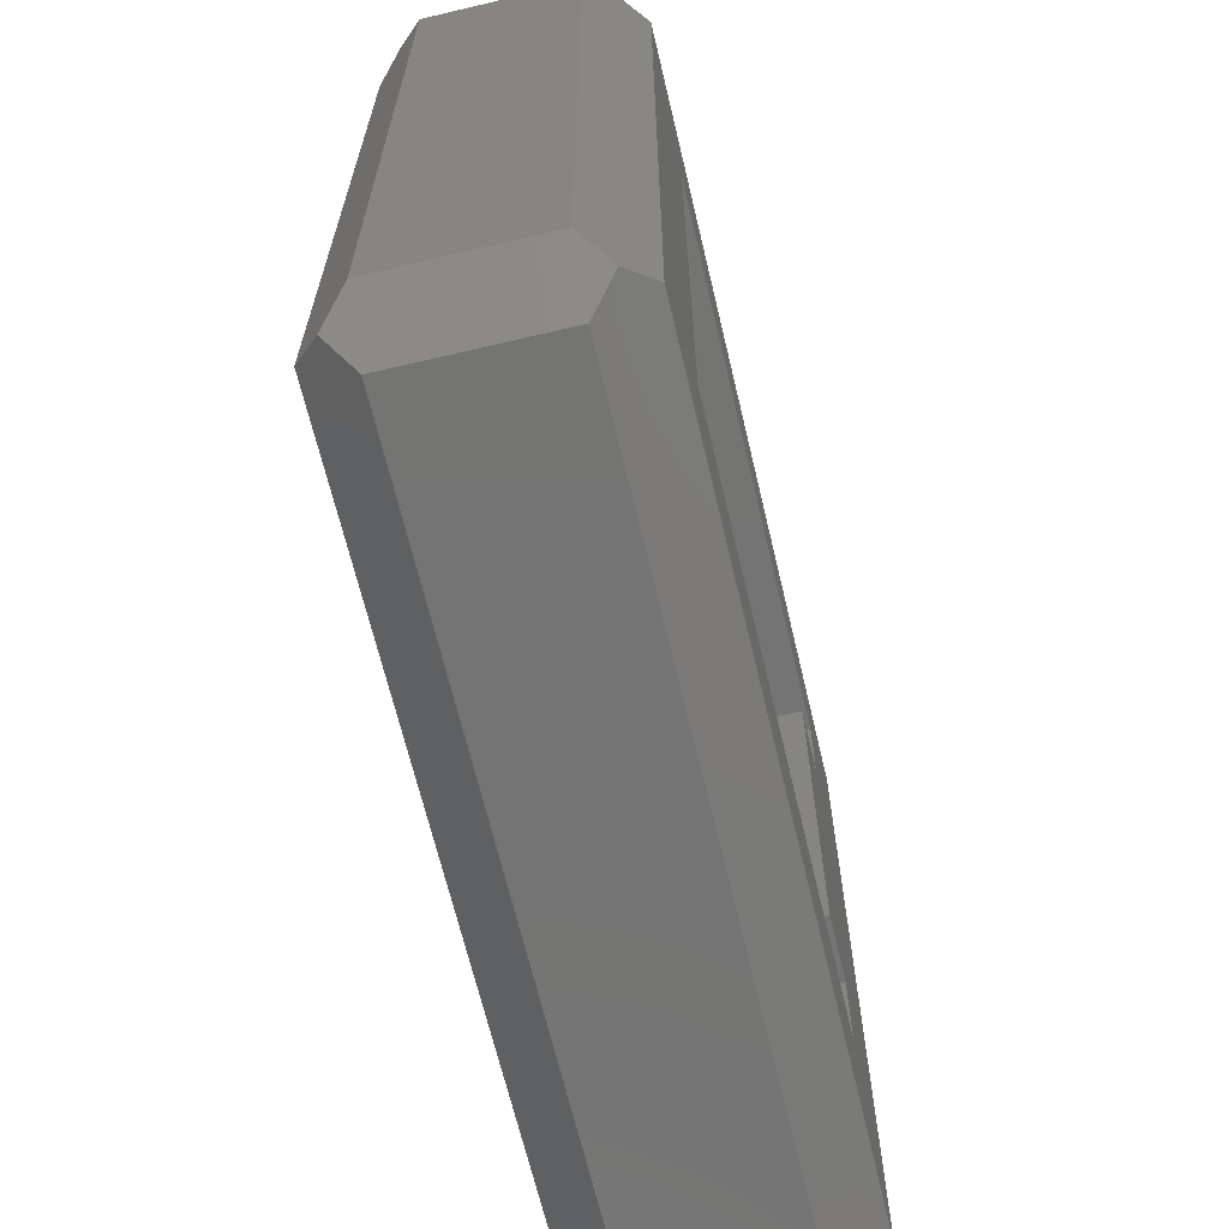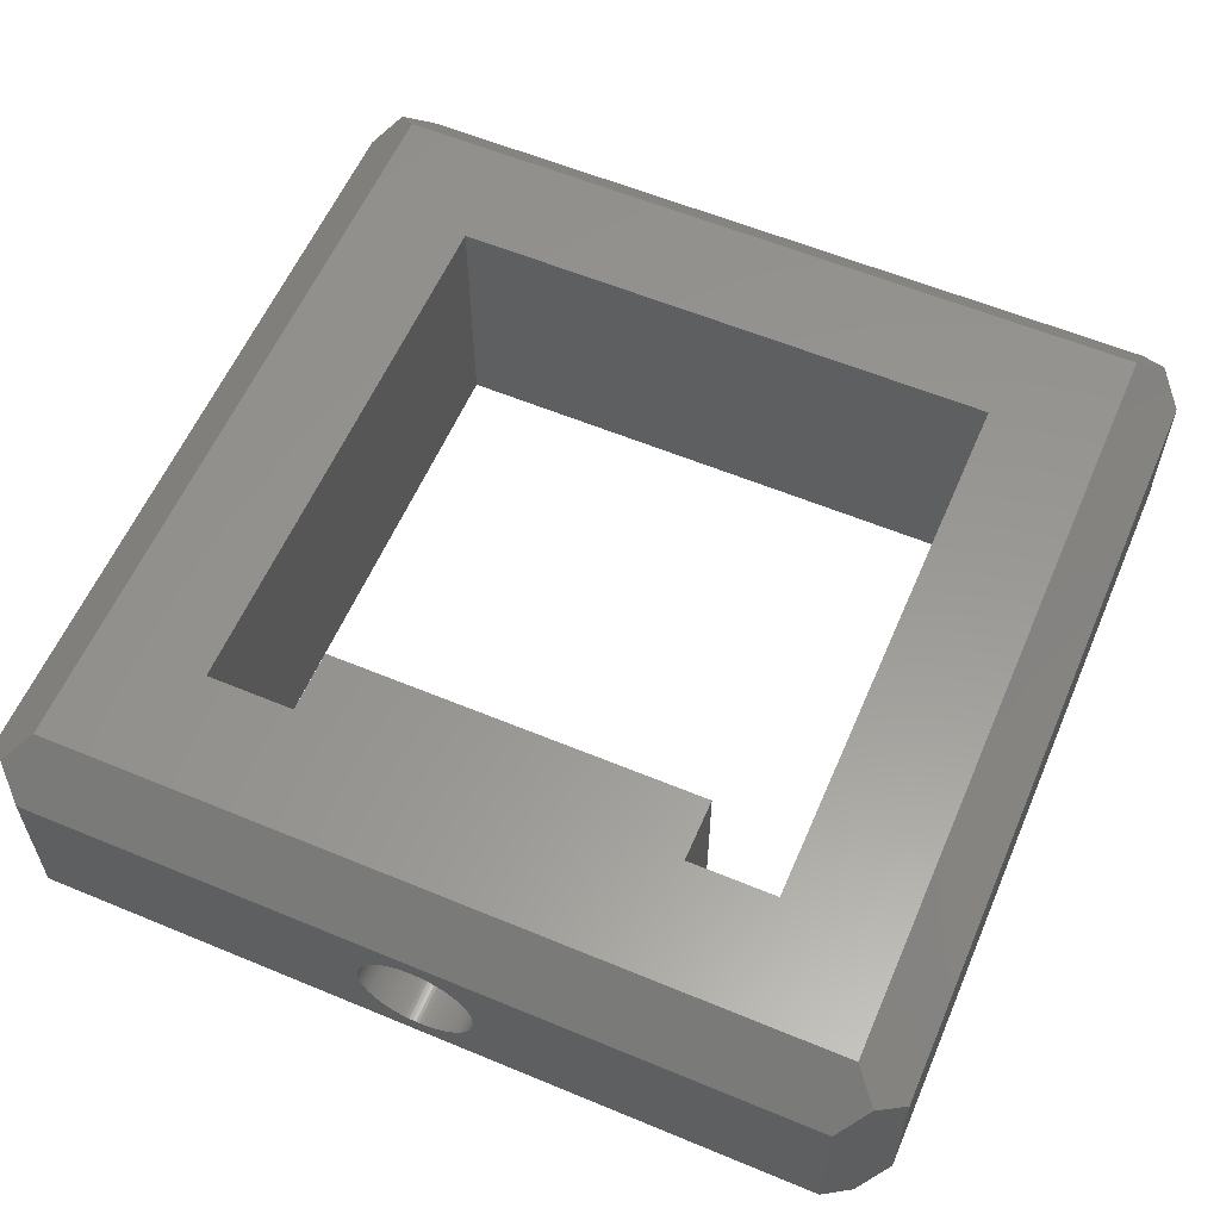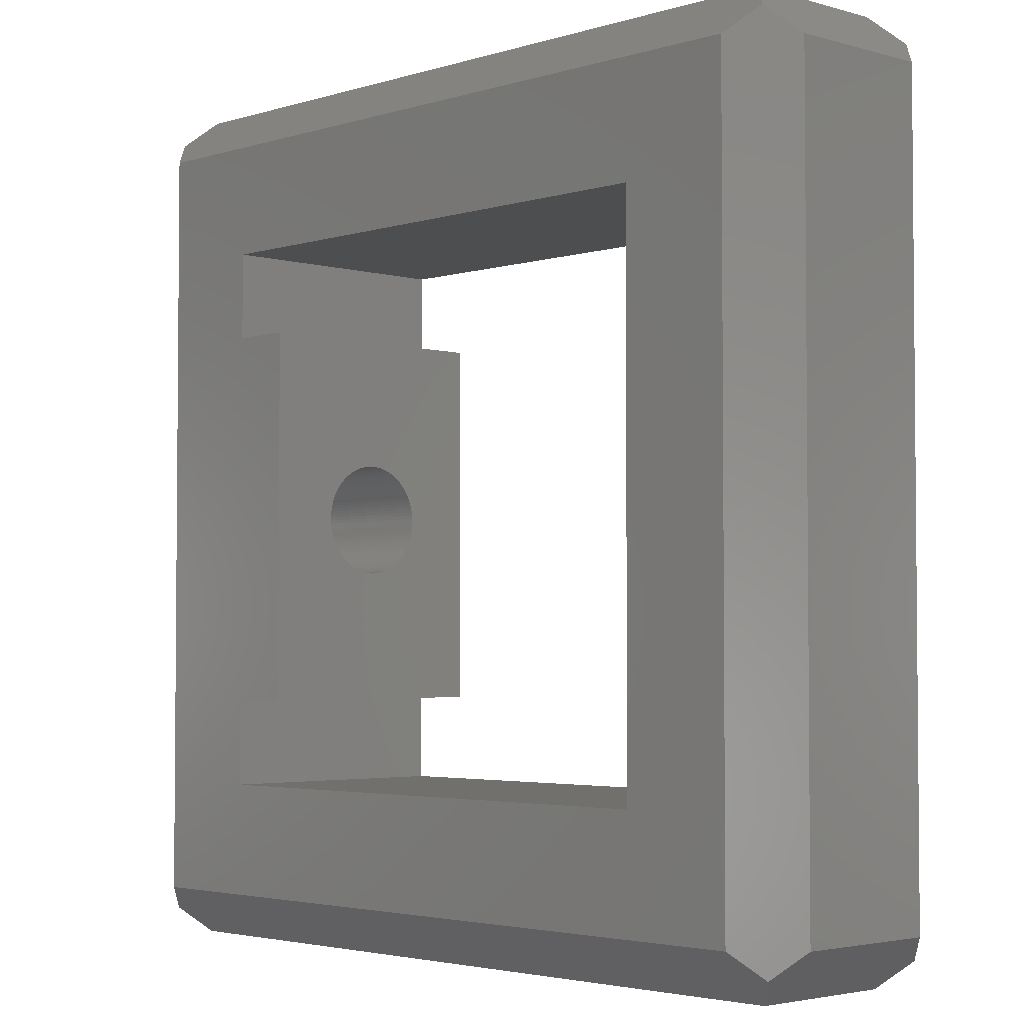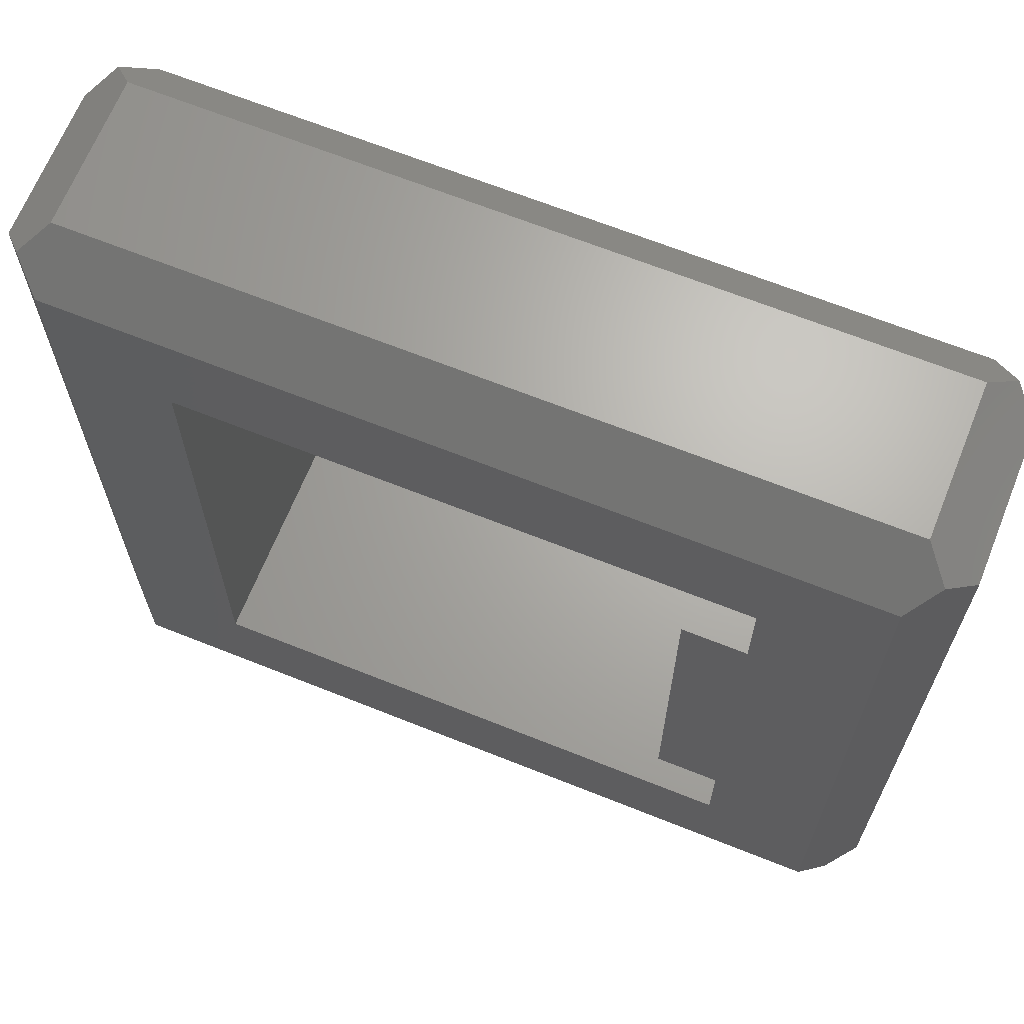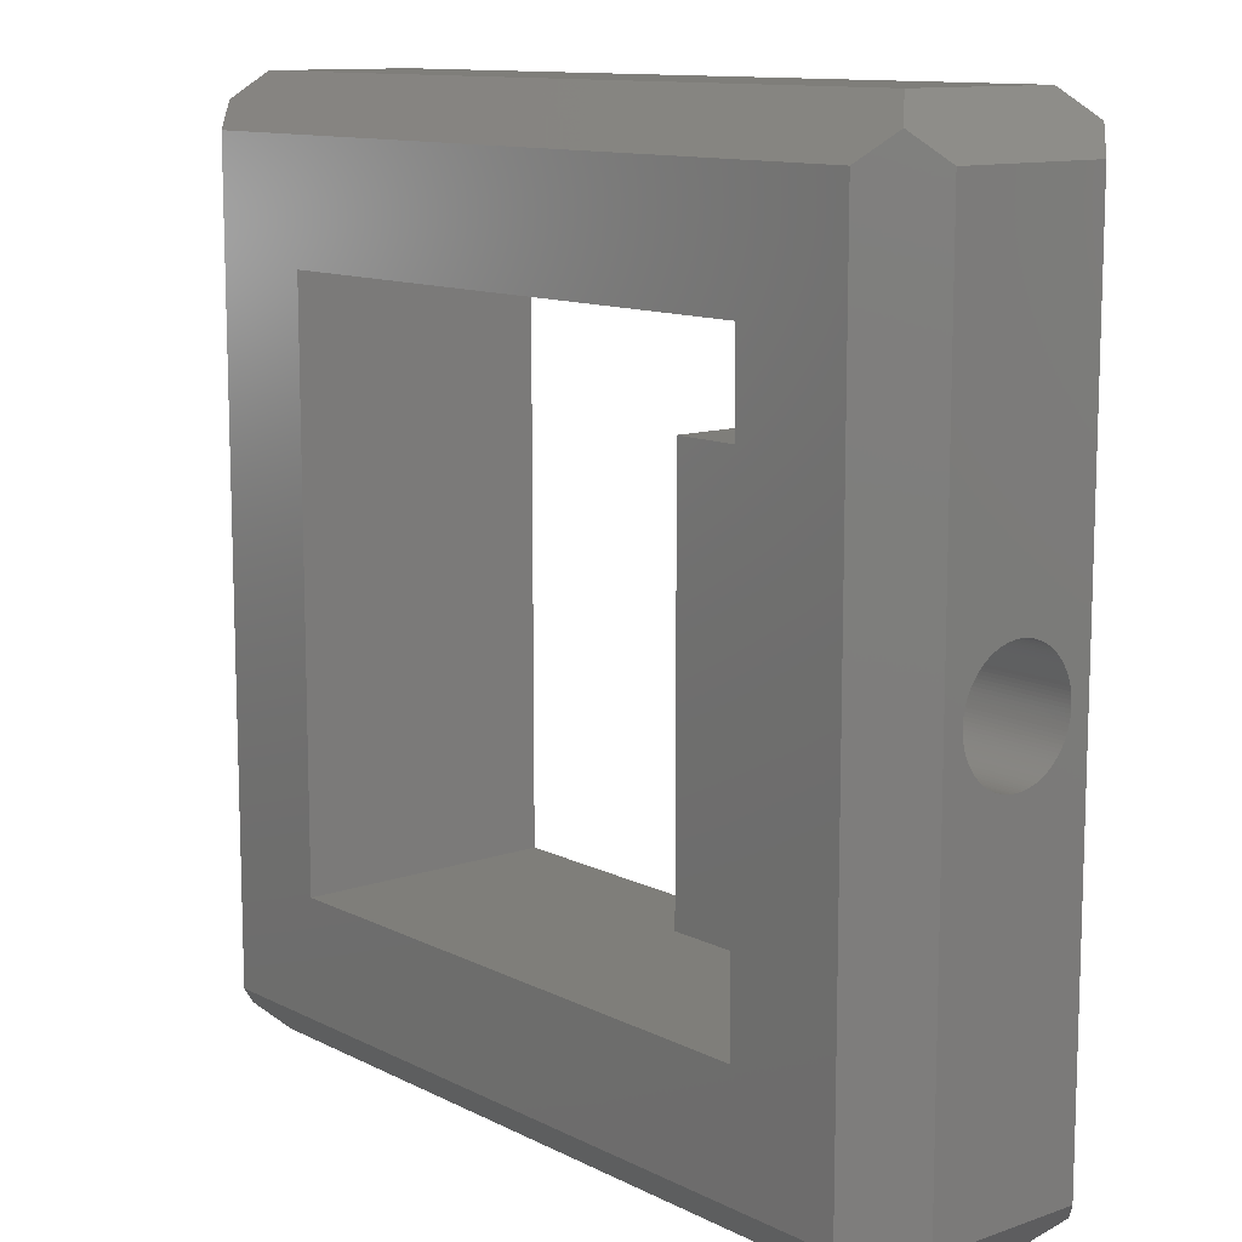
<metadata>
{"format":"stl","ext":"stl","renderer":"f3d","projection":"perspective","resolution":1024,"background":"white","views":[{"elev":-66.3,"azim":-76.7,"up":"+Y"},{"elev":58.8,"azim":113.2,"up":"+Z"},{"elev":-3.2,"azim":-133.8,"up":"+Y"},{"elev":66.5,"azim":21.9,"up":"+Y"},{"elev":11.6,"azim":50.1,"up":"+Y"}]}
</metadata>
<code>
# stl→obj: 260 verts, 524 faces
v 8.5 0.1333 2.754
v 8.5 0 2.75
v 17.5 -5.511e-16 2.75
v 17.5 0.1333 2.754
v 8.5 0.2661 2.766
v 17.5 0.2661 2.766
v 8.5 0.398 2.785
v 17.5 0.398 2.785
v 8.5 0.5285 2.813
v 17.5 0.5285 2.813
v 8.5 0.6571 2.848
v 17.5 0.6571 2.848
v 8.5 0.7835 2.891
v 17.5 0.7835 2.891
v 8.5 0.907 2.941
v 17.5 0.907 2.941
v 8.5 1.027 2.998
v 17.5 1.027 2.998
v 8.5 1.144 3.063
v 17.5 1.144 3.063
v 8.5 1.257 3.134
v 17.5 1.257 3.134
v 8.5 1.365 3.212
v 17.5 1.365 3.212
v 8.5 1.469 3.296
v 17.5 1.469 3.296
v 8.5 1.567 3.386
v 17.5 1.567 3.386
v 8.5 1.66 3.481
v 17.5 1.66 3.481
v 8.5 1.747 3.582
v 17.5 1.747 3.582
v 8.5 1.828 3.688
v 17.5 1.828 3.688
v 8.5 1.903 3.799
v 17.5 1.903 3.799
v 8.5 1.97 3.914
v 17.5 1.97 3.914
v 8.5 2.031 4.032
v 17.5 2.031 4.032
v 8.5 2.085 4.154
v 17.5 2.085 4.154
v 8.5 2.131 4.279
v 17.5 2.131 4.279
v 8.5 2.17 4.407
v 17.5 2.17 4.407
v 8.5 2.202 4.537
v 17.5 2.202 4.537
v 8.5 2.225 4.668
v 17.5 2.225 4.668
v 8.5 2.241 4.8
v 17.5 2.241 4.8
v 8.5 2.249 4.933
v 17.5 2.249 4.933
v 8.5 2.249 5.067
v 17.5 2.249 5.067
v 8.5 2.241 5.2
v 17.5 2.241 5.2
v 8.5 2.225 5.332
v 17.5 2.225 5.332
v 8.5 2.202 5.463
v 17.5 2.202 5.463
v 8.5 2.17 5.593
v 17.5 2.17 5.593
v 8.5 2.131 5.721
v 17.5 2.131 5.721
v 8.5 2.085 5.846
v 17.5 2.085 5.846
v 8.5 2.031 5.968
v 17.5 2.031 5.968
v 8.5 1.97 6.086
v 17.5 1.97 6.086
v 8.5 1.903 6.201
v 17.5 1.903 6.201
v 8.5 1.828 6.312
v 17.5 1.828 6.312
v 8.5 1.747 6.418
v 17.5 1.747 6.418
v 8.5 1.66 6.519
v 17.5 1.66 6.519
v 8.5 1.567 6.614
v 17.5 1.567 6.614
v 8.5 1.469 6.704
v 17.5 1.469 6.704
v 8.5 1.365 6.788
v 17.5 1.365 6.788
v 8.5 1.257 6.866
v 17.5 1.257 6.866
v 8.5 1.144 6.937
v 17.5 1.144 6.937
v 8.5 1.027 7.002
v 17.5 1.027 7.002
v 8.5 0.907 7.059
v 17.5 0.907 7.059
v 8.5 0.7835 7.109
v 17.5 0.7835 7.109
v 8.5 0.6571 7.152
v 17.5 0.6571 7.152
v 8.5 0.5285 7.187
v 17.5 0.5285 7.187
v 8.5 0.398 7.215
v 17.5 0.398 7.215
v 8.5 0.2661 7.234
v 17.5 0.2661 7.234
v 8.5 0.1333 7.246
v 17.5 0.1333 7.246
v 8.5 2.755e-16 7.25
v 17.5 2.755e-16 7.25
v 8.5 -0.1333 7.246
v 17.5 -0.1333 7.246
v 8.5 -0.2661 7.234
v 17.5 -0.2661 7.234
v 8.5 -0.398 7.215
v 17.5 -0.398 7.215
v 8.5 -0.5285 7.187
v 17.5 -0.5285 7.187
v 8.5 -0.6571 7.152
v 17.5 -0.6571 7.152
v 8.5 -0.7835 7.109
v 17.5 -0.7835 7.109
v 8.5 -0.907 7.059
v 17.5 -0.907 7.059
v 8.5 -1.027 7.002
v 17.5 -1.027 7.002
v 8.5 -1.144 6.937
v 17.5 -1.144 6.937
v 8.5 -1.257 6.866
v 17.5 -1.257 6.866
v 8.5 -1.365 6.788
v 17.5 -1.365 6.788
v 8.5 -1.469 6.704
v 17.5 -1.469 6.704
v 8.5 -1.567 6.614
v 17.5 -1.567 6.614
v 8.5 -1.66 6.519
v 17.5 -1.66 6.519
v 8.5 -1.747 6.418
v 17.5 -1.747 6.418
v 8.5 -1.828 6.312
v 17.5 -1.828 6.312
v 8.5 -1.903 6.201
v 17.5 -1.903 6.201
v 8.5 -1.97 6.086
v 17.5 -1.97 6.086
v 8.5 -2.031 5.968
v 17.5 -2.031 5.968
v 8.5 -2.085 5.846
v 17.5 -2.085 5.846
v 8.5 -2.131 5.721
v 17.5 -2.131 5.721
v 8.5 -2.17 5.593
v 17.5 -2.17 5.593
v 8.5 -2.202 5.463
v 17.5 -2.202 5.463
v 8.5 -2.225 5.332
v 17.5 -2.225 5.332
v 8.5 -2.241 5.2
v 17.5 -2.241 5.2
v 8.5 -2.249 5.067
v 17.5 -2.249 5.067
v 8.5 -2.249 4.933
v 17.5 -2.249 4.933
v 8.5 -2.241 4.8
v 17.5 -2.241 4.8
v 8.5 -2.225 4.668
v 17.5 -2.225 4.668
v 8.5 -2.202 4.537
v 17.5 -2.202 4.537
v 8.5 -2.17 4.407
v 17.5 -2.17 4.407
v 8.5 -2.131 4.279
v 17.5 -2.131 4.279
v 8.5 -2.085 4.154
v 17.5 -2.085 4.154
v 8.5 -2.031 4.032
v 17.5 -2.031 4.032
v 8.5 -1.97 3.914
v 17.5 -1.97 3.914
v 8.5 -1.903 3.799
v 17.5 -1.903 3.799
v 8.5 -1.828 3.688
v 17.5 -1.828 3.688
v 8.5 -1.747 3.582
v 17.5 -1.747 3.582
v 8.5 -1.66 3.481
v 17.5 -1.66 3.481
v 8.5 -1.567 3.386
v 17.5 -1.567 3.386
v 8.5 -1.469 3.296
v 17.5 -1.469 3.296
v 8.5 -1.365 3.212
v 17.5 -1.365 3.212
v 8.5 -1.257 3.134
v 17.5 -1.257 3.134
v 8.5 -1.144 3.063
v 17.5 -1.144 3.063
v 8.5 -1.027 2.998
v 17.5 -1.027 2.998
v 8.5 -0.907 2.941
v 17.5 -0.907 2.941
v 8.5 -0.7835 2.891
v 17.5 -0.7835 2.891
v 8.5 -0.6571 2.848
v 17.5 -0.6571 2.848
v 8.5 -0.5285 2.813
v 17.5 -0.5285 2.813
v 8.5 -0.398 2.785
v 17.5 -0.398 2.785
v 8.5 -0.2661 2.766
v 17.5 -0.2661 2.766
v 8.5 -0.1333 2.754
v 17.5 -0.1333 2.754
v 8.5 -7.5 10
v 8.5 -7.5 0
v 8.5 7.5 10
v 8.5 7.5 0
v 11 7.5 10
v 11 7.5 0
v 11 11 10
v 11 11 0
v 11 -7.5 0
v 11 -7.5 10
v 11 -11 0
v 11 -11 10
v -11 -11 0
v -11 -11 10
v -11 11 0
v -11 11 10
v 15.5 -15.5 10
v 15.5 15.5 10
v -15.5 -15.5 10
v -15.5 15.5 10
v 16.5 -16.5 9
v 17.5 -15.5 8
v 17.5 15.5 8
v 16.5 16.5 9
v 17.5 -15.5 2
v 17.5 15.5 2
v 15.5 -17.5 8
v 15.5 -17.5 2
v 16.5 -16.5 1
v 15.5 15.5 0
v 16.5 16.5 1
v 15.5 -15.5 0
v -15.5 15.5 0
v -15.5 -15.5 0
v -15.5 -17.5 2
v -16.5 -16.5 1
v -15.5 -17.5 8
v -16.5 -16.5 9
v -17.5 -15.5 8
v -17.5 -15.5 2
v -17.5 15.5 8
v -16.5 16.5 9
v -17.5 15.5 2
v -16.5 16.5 1
v -15.5 17.5 8
v -15.5 17.5 2
v 15.5 17.5 2
v 15.5 17.5 8
f 1 2 3
f 3 4 1
f 5 1 4
f 4 6 5
f 7 5 6
f 6 8 7
f 9 7 8
f 8 10 9
f 11 9 10
f 10 12 11
f 13 11 12
f 12 14 13
f 15 13 14
f 14 16 15
f 17 15 16
f 16 18 17
f 19 17 18
f 18 20 19
f 21 19 20
f 20 22 21
f 23 21 22
f 22 24 23
f 25 23 24
f 24 26 25
f 27 25 26
f 26 28 27
f 29 27 28
f 28 30 29
f 31 29 30
f 30 32 31
f 33 31 32
f 32 34 33
f 35 33 34
f 34 36 35
f 37 35 36
f 36 38 37
f 39 37 38
f 38 40 39
f 41 39 40
f 40 42 41
f 43 41 42
f 42 44 43
f 45 43 44
f 44 46 45
f 47 45 46
f 46 48 47
f 49 47 48
f 48 50 49
f 51 49 50
f 50 52 51
f 53 51 52
f 52 54 53
f 55 53 54
f 54 56 55
f 57 55 56
f 56 58 57
f 59 57 58
f 58 60 59
f 61 59 60
f 60 62 61
f 63 61 62
f 62 64 63
f 65 63 64
f 64 66 65
f 67 65 66
f 66 68 67
f 69 67 68
f 68 70 69
f 71 69 70
f 70 72 71
f 73 71 72
f 72 74 73
f 75 73 74
f 74 76 75
f 77 75 76
f 76 78 77
f 79 77 78
f 78 80 79
f 81 79 80
f 80 82 81
f 83 81 82
f 82 84 83
f 85 83 84
f 84 86 85
f 87 85 86
f 86 88 87
f 89 87 88
f 88 90 89
f 91 89 90
f 90 92 91
f 93 91 92
f 92 94 93
f 95 93 94
f 94 96 95
f 97 95 96
f 96 98 97
f 99 97 98
f 98 100 99
f 101 99 100
f 100 102 101
f 103 101 102
f 102 104 103
f 105 103 104
f 104 106 105
f 107 105 106
f 106 108 107
f 109 107 108
f 108 110 109
f 111 109 110
f 110 112 111
f 113 111 112
f 112 114 113
f 115 113 114
f 114 116 115
f 117 115 116
f 116 118 117
f 119 117 118
f 118 120 119
f 121 119 120
f 120 122 121
f 123 121 122
f 122 124 123
f 125 123 124
f 124 126 125
f 127 125 126
f 126 128 127
f 129 127 128
f 128 130 129
f 131 129 130
f 130 132 131
f 133 131 132
f 132 134 133
f 135 133 134
f 134 136 135
f 137 135 136
f 136 138 137
f 139 137 138
f 138 140 139
f 141 139 140
f 140 142 141
f 143 141 142
f 142 144 143
f 145 143 144
f 144 146 145
f 147 145 146
f 146 148 147
f 149 147 148
f 148 150 149
f 151 149 150
f 150 152 151
f 153 151 152
f 152 154 153
f 155 153 154
f 154 156 155
f 157 155 156
f 156 158 157
f 159 157 158
f 158 160 159
f 161 159 160
f 160 162 161
f 163 161 162
f 162 164 163
f 165 163 164
f 164 166 165
f 167 165 166
f 166 168 167
f 169 167 168
f 168 170 169
f 171 169 170
f 170 172 171
f 173 171 172
f 172 174 173
f 175 173 174
f 174 176 175
f 177 175 176
f 176 178 177
f 179 177 178
f 178 180 179
f 181 179 180
f 180 182 181
f 183 181 182
f 182 184 183
f 185 183 184
f 184 186 185
f 187 185 186
f 186 188 187
f 189 187 188
f 188 190 189
f 191 189 190
f 190 192 191
f 193 191 192
f 192 194 193
f 195 193 194
f 194 196 195
f 197 195 196
f 196 198 197
f 199 197 198
f 198 200 199
f 201 199 200
f 200 202 201
f 203 201 202
f 202 204 203
f 205 203 204
f 204 206 205
f 207 205 206
f 206 208 207
f 209 207 208
f 208 210 209
f 211 209 210
f 210 212 211
f 2 211 212
f 212 3 2
f 121 123 213
f 213 153 155
f 111 113 213
f 213 113 115
f 205 207 214
f 214 203 205
f 191 193 214
f 214 193 195
f 195 197 214
f 214 197 199
f 199 201 214
f 201 203 214
f 75 77 215
f 213 123 125
f 125 127 213
f 213 127 129
f 129 131 213
f 131 133 213
f 213 133 135
f 213 147 149
f 149 151 213
f 213 151 153
f 155 157 213
f 213 157 159
f 214 213 159
f 159 161 214
f 1 5 216
f 5 7 216
f 7 9 216
f 216 21 23
f 23 25 216
f 216 25 27
f 27 29 216
f 73 75 215
f 213 115 117
f 117 119 213
f 119 121 213
f 213 135 137
f 137 139 213
f 213 139 141
f 213 141 143
f 143 145 213
f 213 145 147
f 161 163 214
f 214 163 165
f 165 167 214
f 214 207 209
f 214 209 211
f 216 214 211
f 211 2 216
f 216 2 1
f 29 31 216
f 216 31 33
f 33 35 216
f 215 95 97
f 97 99 215
f 215 99 101
f 215 101 103
f 214 167 169
f 169 171 214
f 171 173 214
f 214 173 175
f 175 177 214
f 214 177 179
f 216 9 11
f 11 13 216
f 216 13 15
f 216 41 43
f 43 45 216
f 216 45 47
f 47 49 216
f 215 77 79
f 79 81 215
f 215 81 83
f 215 103 105
f 105 107 215
f 213 215 107
f 107 109 213
f 109 111 213
f 179 181 214
f 214 181 183
f 214 183 185
f 216 15 17
f 17 19 216
f 19 21 216
f 216 35 37
f 37 39 216
f 39 41 216
f 59 61 215
f 215 57 59
f 215 61 63
f 63 65 215
f 215 65 67
f 215 67 69
f 69 71 215
f 215 71 73
f 215 83 85
f 85 87 215
f 215 87 89
f 216 49 51
f 51 53 216
f 215 216 53
f 53 55 215
f 55 57 215
f 215 89 91
f 91 93 215
f 93 95 215
f 214 185 187
f 187 189 214
f 189 191 214
f 216 215 217
f 217 218 216
f 218 217 219
f 219 220 218
f 221 222 213
f 213 214 221
f 223 224 222
f 222 221 223
f 225 226 224
f 224 223 225
f 227 228 226
f 226 225 227
f 220 219 228
f 228 227 220
f 217 229 230
f 217 215 213
f 213 222 217
f 229 217 222
f 222 224 229
f 224 231 229
f 231 224 226
f 232 231 226
f 226 228 232
f 230 232 228
f 228 219 230
f 230 219 217
f 229 233 234
f 229 234 235
f 235 230 229
f 235 236 230
f 210 208 237
f 237 202 200
f 50 48 238
f 238 52 50
f 238 48 46
f 238 46 44
f 44 42 238
f 36 34 238
f 238 34 32
f 32 30 238
f 237 208 206
f 206 204 237
f 204 202 237
f 200 198 237
f 237 198 196
f 196 194 237
f 238 6 4
f 4 3 238
f 237 238 3
f 3 212 237
f 212 210 237
f 104 102 235
f 102 100 235
f 235 100 98
f 98 96 235
f 235 96 94
f 94 92 235
f 235 92 90
f 90 88 235
f 235 88 86
f 235 62 60
f 238 42 40
f 40 38 238
f 38 36 238
f 238 30 28
f 28 26 238
f 238 26 24
f 234 158 156
f 156 154 234
f 154 152 234
f 234 146 144
f 144 142 234
f 234 142 140
f 235 86 84
f 84 82 235
f 235 82 80
f 238 12 10
f 10 8 238
f 238 8 6
f 234 152 150
f 150 148 234
f 148 146 234
f 140 138 234
f 138 136 234
f 234 136 134
f 235 80 78
f 78 76 235
f 235 76 74
f 235 74 72
f 72 70 235
f 235 70 68
f 235 68 66
f 66 64 235
f 64 62 235
f 60 58 235
f 235 58 56
f 238 235 56
f 56 54 238
f 54 52 238
f 24 22 238
f 238 22 20
f 238 20 18
f 237 194 192
f 192 190 237
f 237 190 188
f 166 164 237
f 237 164 162
f 234 237 162
f 162 160 234
f 160 158 234
f 234 134 132
f 132 130 234
f 130 128 234
f 120 118 234
f 234 122 120
f 234 118 116
f 116 114 234
f 234 114 112
f 238 18 16
f 16 14 238
f 14 12 238
f 180 178 237
f 237 182 180
f 237 178 176
f 176 174 237
f 237 174 172
f 237 172 170
f 170 168 237
f 237 168 166
f 234 128 126
f 126 124 234
f 124 122 234
f 234 112 110
f 110 108 234
f 235 234 108
f 108 106 235
f 106 104 235
f 237 188 186
f 186 184 237
f 184 182 237
f 234 233 239
f 237 234 239
f 239 240 237
f 240 241 237
f 242 243 238
f 242 238 237
f 237 244 242
f 237 241 244
f 221 242 244
f 221 214 216
f 216 218 221
f 242 221 218
f 218 220 242
f 245 242 220
f 220 227 245
f 246 245 227
f 227 225 246
f 244 246 225
f 225 223 244
f 244 223 221
f 244 241 240
f 244 240 247
f 247 246 244
f 247 248 246
f 239 233 229
f 239 229 231
f 231 249 239
f 231 250 249
f 239 249 247
f 247 240 239
f 249 250 251
f 247 249 251
f 251 252 247
f 252 248 247
f 251 250 231
f 253 251 231
f 231 232 253
f 232 254 253
f 246 248 252
f 246 252 255
f 255 245 246
f 255 256 245
f 255 252 251
f 251 253 255
f 253 254 257
f 255 253 257
f 257 258 255
f 258 256 255
f 245 256 258
f 245 258 259
f 259 242 245
f 259 243 242
f 260 236 235
f 259 260 235
f 235 238 259
f 238 243 259
f 230 236 260
f 230 260 257
f 257 232 230
f 257 254 232
f 257 260 259
f 259 258 257

</code>
